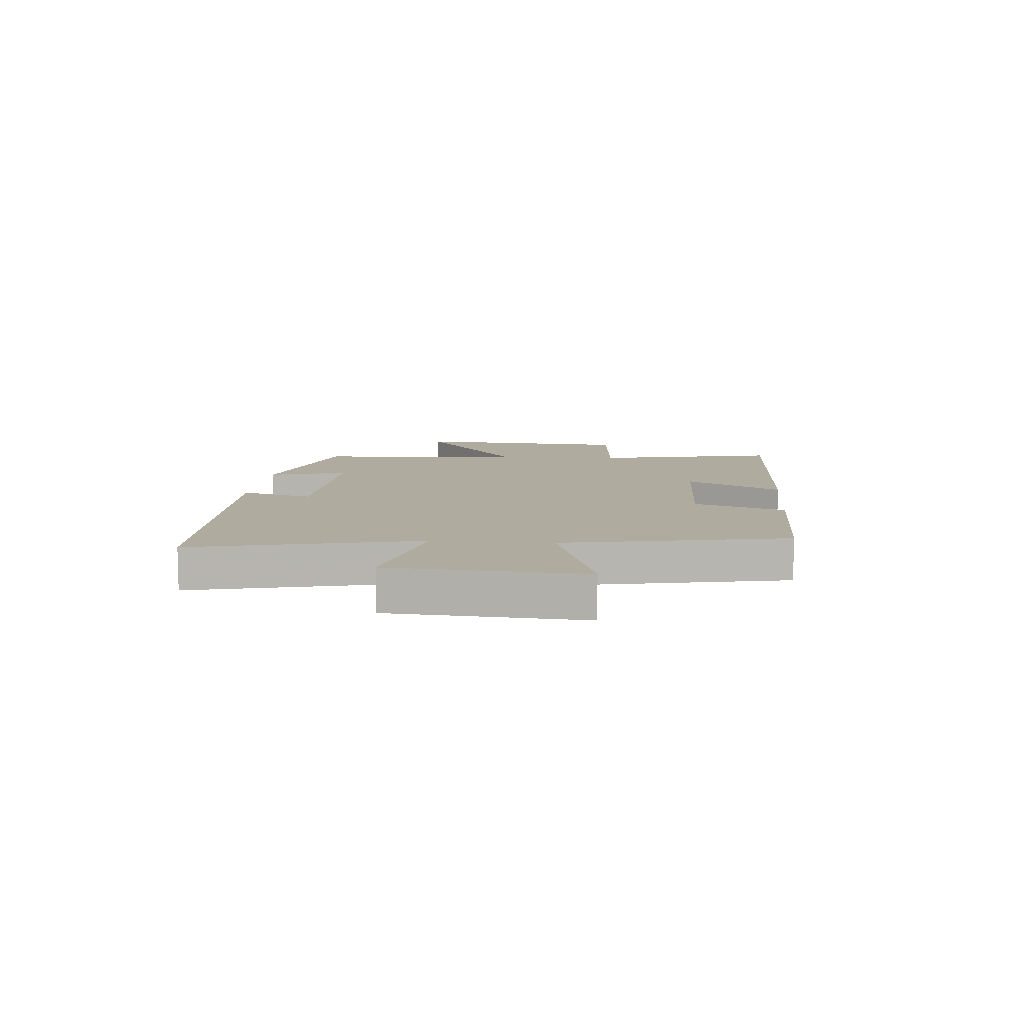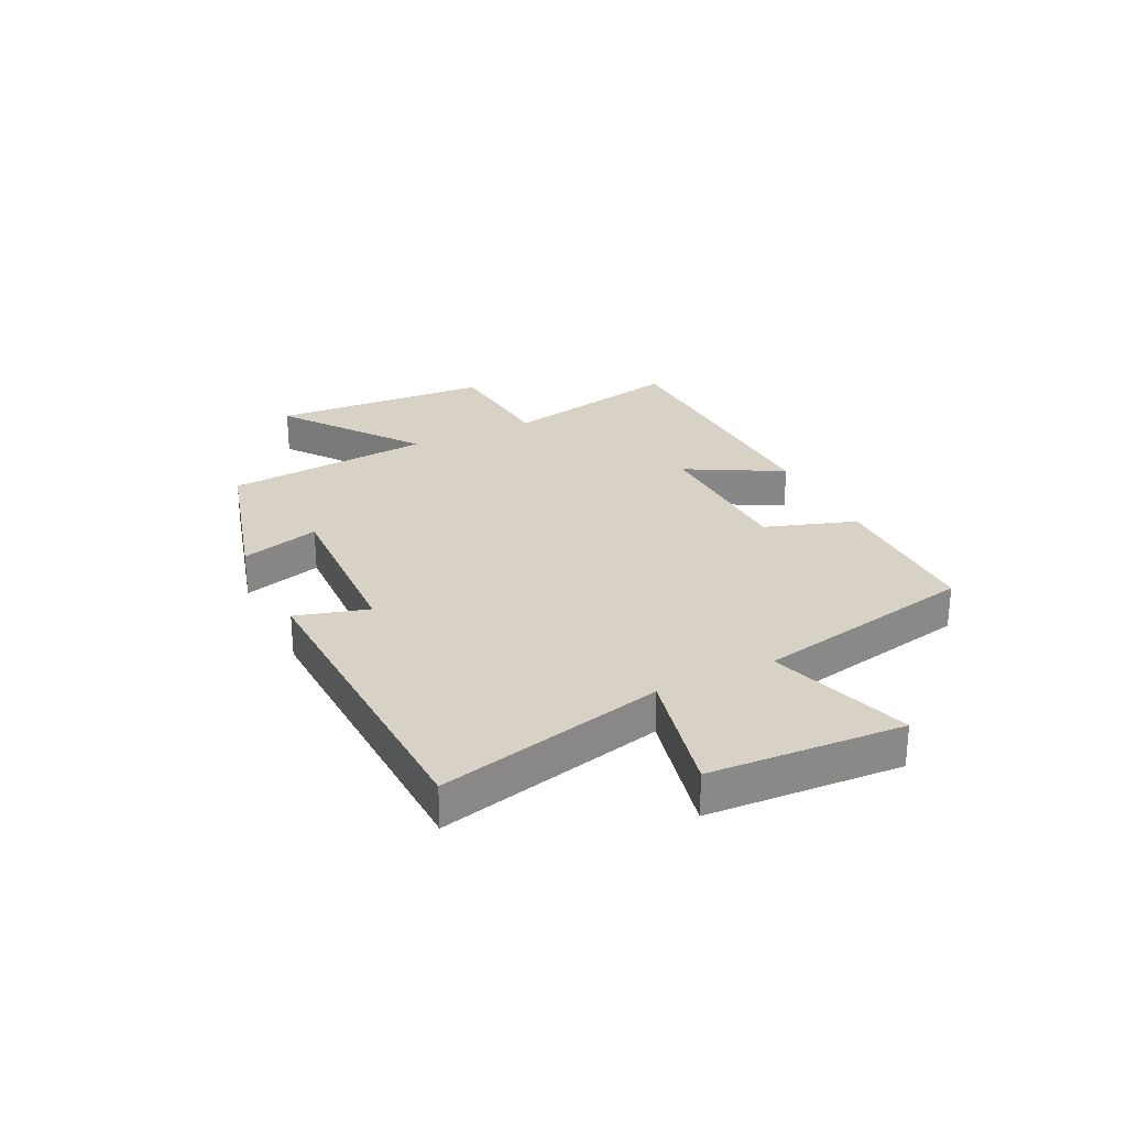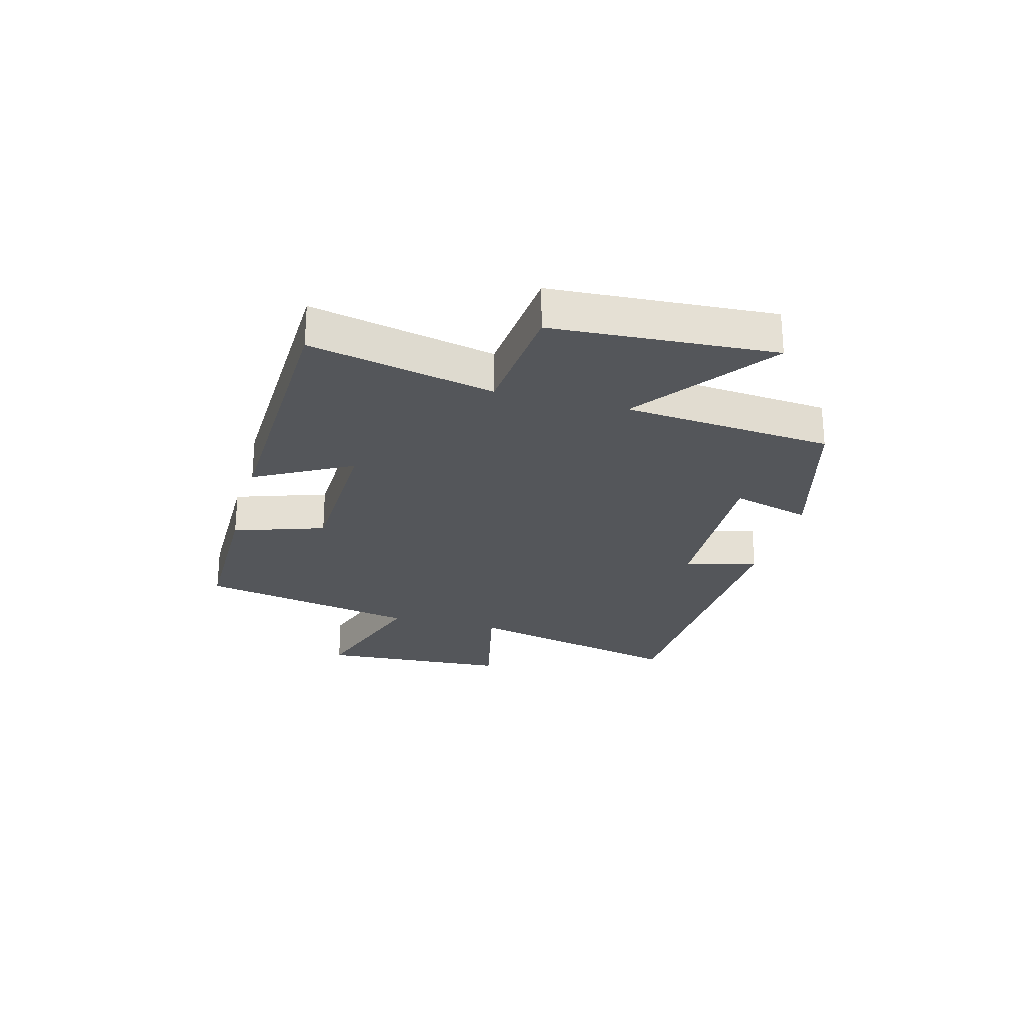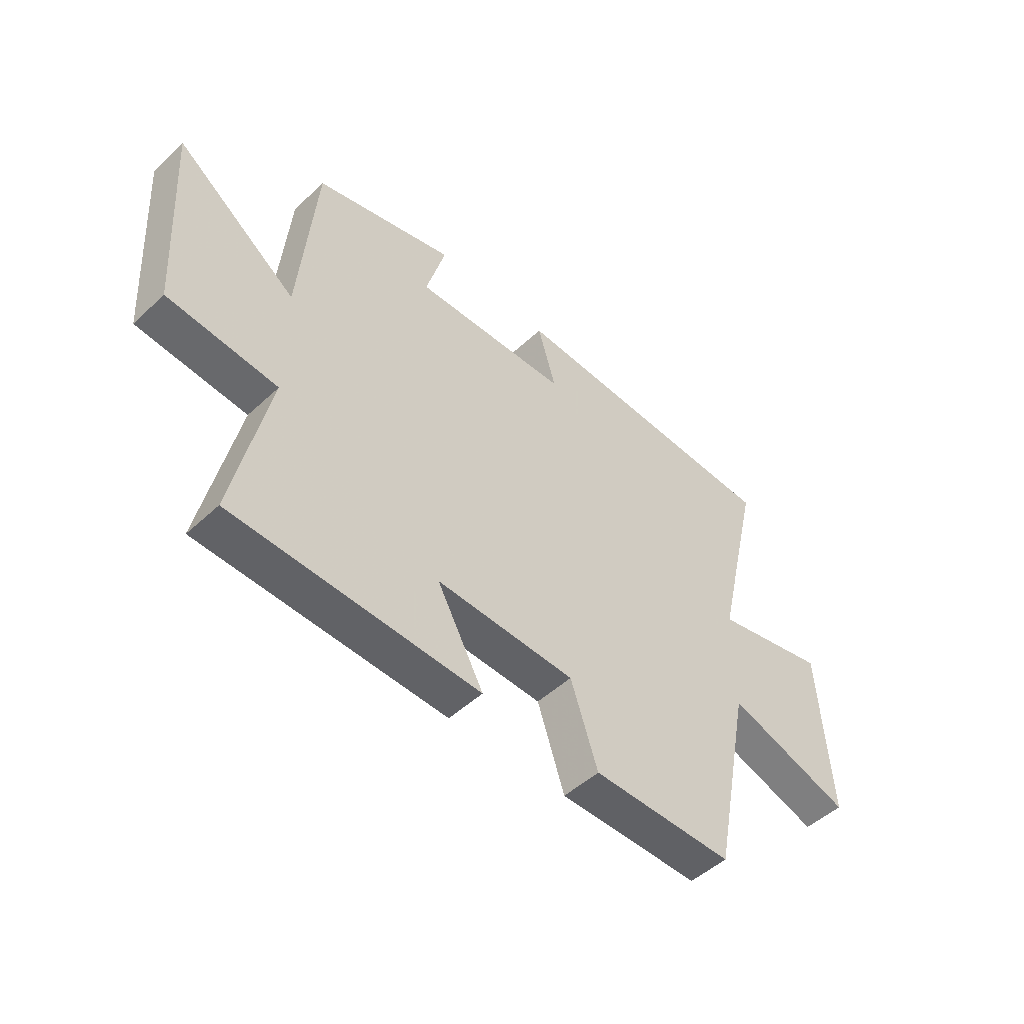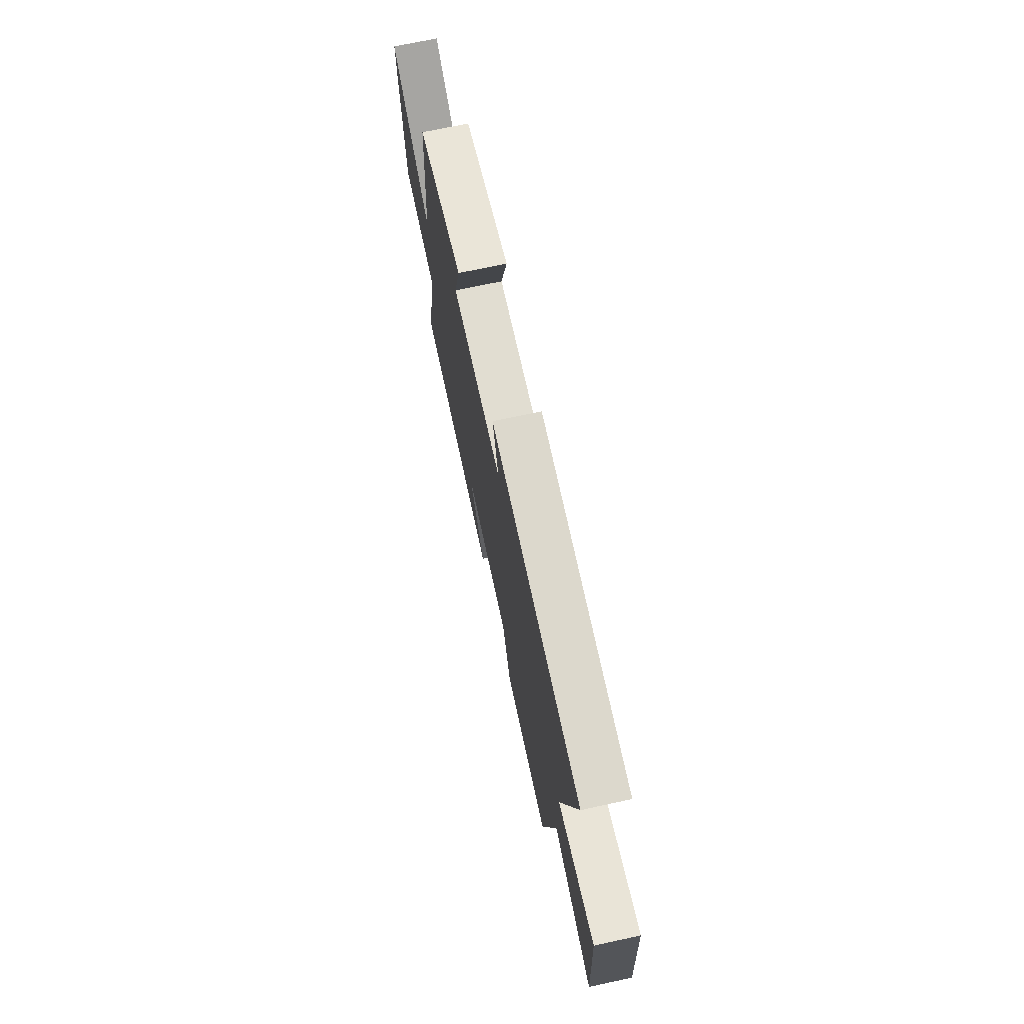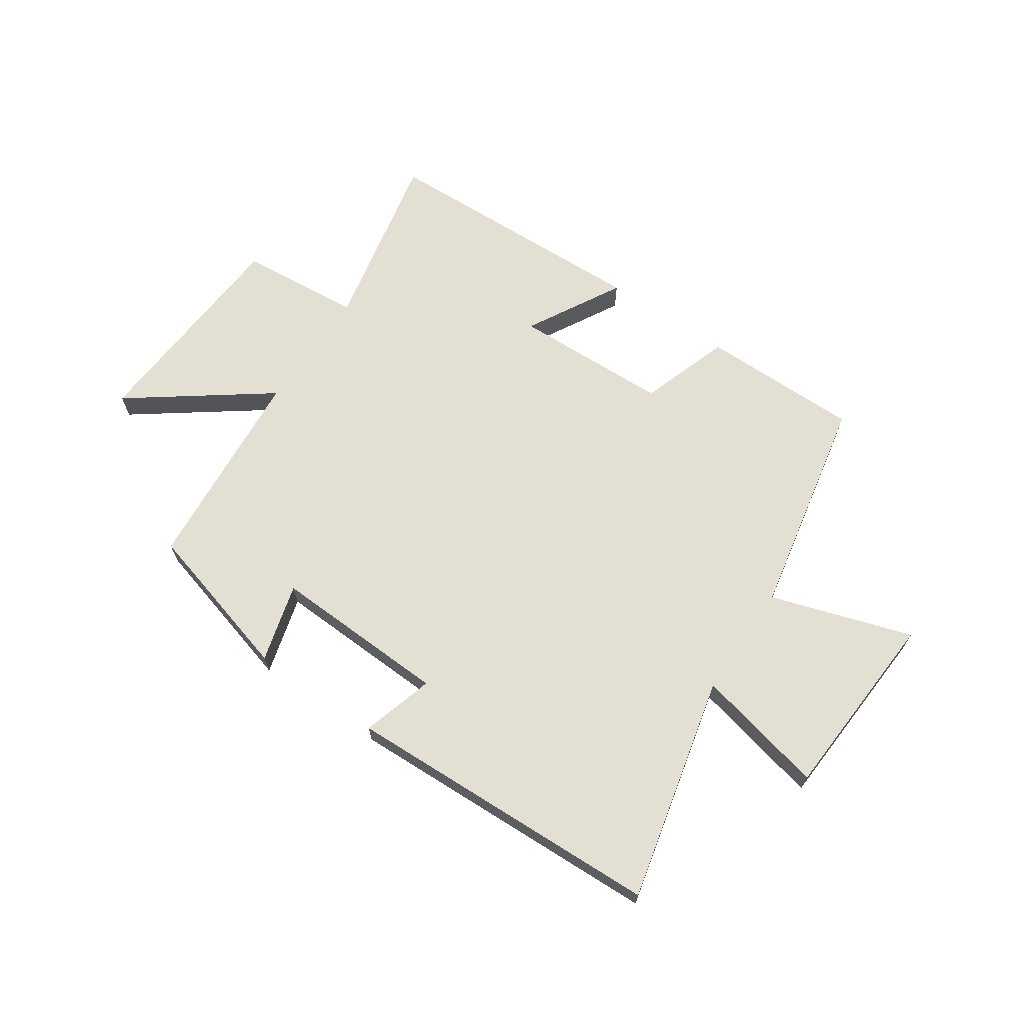
<metadata>
{"format":"obj","ext":"obj","renderer":"f3d","projection":"perspective","resolution":1024,"background":"white","views":[{"elev":9.6,"azim":95.2,"up":"+Y"},{"elev":27.2,"azim":63.9,"up":"+Y"},{"elev":-25.2,"azim":-105.1,"up":"+Y"},{"elev":-49.6,"azim":-44.3,"up":"+Z"},{"elev":70.8,"azim":77.8,"up":"+Z"},{"elev":66.6,"azim":34.3,"up":"+Y"}]}
</metadata>
<code>
v 0.592 0.07 0.48
v 0.5 0.07 0.089
v 0.725 0.07 0.14
v 0.745 0.07 -0.194
v 0.5 0.07 -0.115
v 0.423 0.07 -0.5
v 0.146 0.07 -0.5
v 0.093 0.07 -0.342
v -0.179 0.07 -0.334
v -0.088 0.07 -0.5
v -0.568 0.07 -0.485
v -0.5 0.07 -0.166
v -0.713 0.07 -0.147
v -0.737 0.07 0.237
v -0.5 0.07 0.062
v -0.469 0.07 0.424
v -0.194 0.07 0.5
v -0.232 0.07 0.363
v 0.074 0.07 0.375
v 0.038 0.07 0.5
v 0.592 0 0.48
v 0.5 0 0.089
v 0.725 0 0.14
v 0.745 0 -0.194
v 0.5 0 -0.115
v 0.423 0 -0.5
v 0.146 0 -0.5
v 0.093 0 -0.342
v -0.179 0 -0.334
v -0.088 0 -0.5
v -0.568 0 -0.485
v -0.5 0 -0.166
v -0.713 0 -0.147
v -0.737 0 0.237
v -0.5 0 0.062
v -0.469 0 0.424
v -0.194 0 0.5
v -0.232 0 0.363
v 0.074 0 0.375
v 0.038 0 0.5
f 19 20 1 2
f 18 19 2
f 15 16 17 18
f 15 18 2
f 12 13 14 15
f 12 15 2
f 9 10 11 12
f 8 9 12 2
f 5 6 7 8
f 5 8 2 3
f 3 4 5
f 22 21 40 39
f 22 39 38
f 38 37 36 35
f 22 38 35
f 35 34 33 32
f 22 35 32
f 32 31 30 29
f 22 32 29 28
f 28 27 26 25
f 23 22 28 25
f 25 24 23
f 1 21 22 2
f 2 22 23 3
f 3 23 24 4
f 4 24 25 5
f 5 25 26 6
f 6 26 27 7
f 7 27 28 8
f 8 28 29 9
f 9 29 30 10
f 10 30 31 11
f 11 31 32 12
f 12 32 33 13
f 13 33 34 14
f 14 34 35 15
f 15 35 36 16
f 16 36 37 17
f 17 37 38 18
f 18 38 39 19
f 19 39 40 20
f 20 40 21 1

</code>
